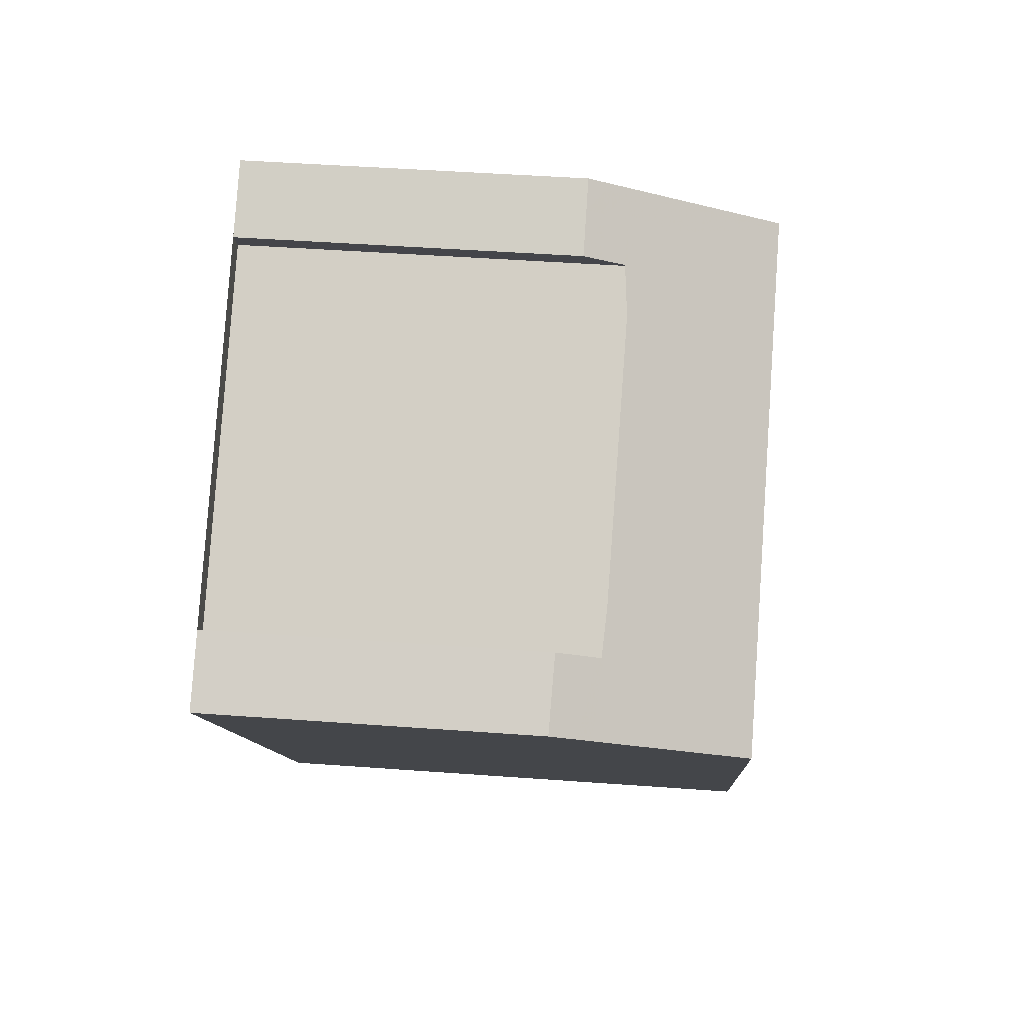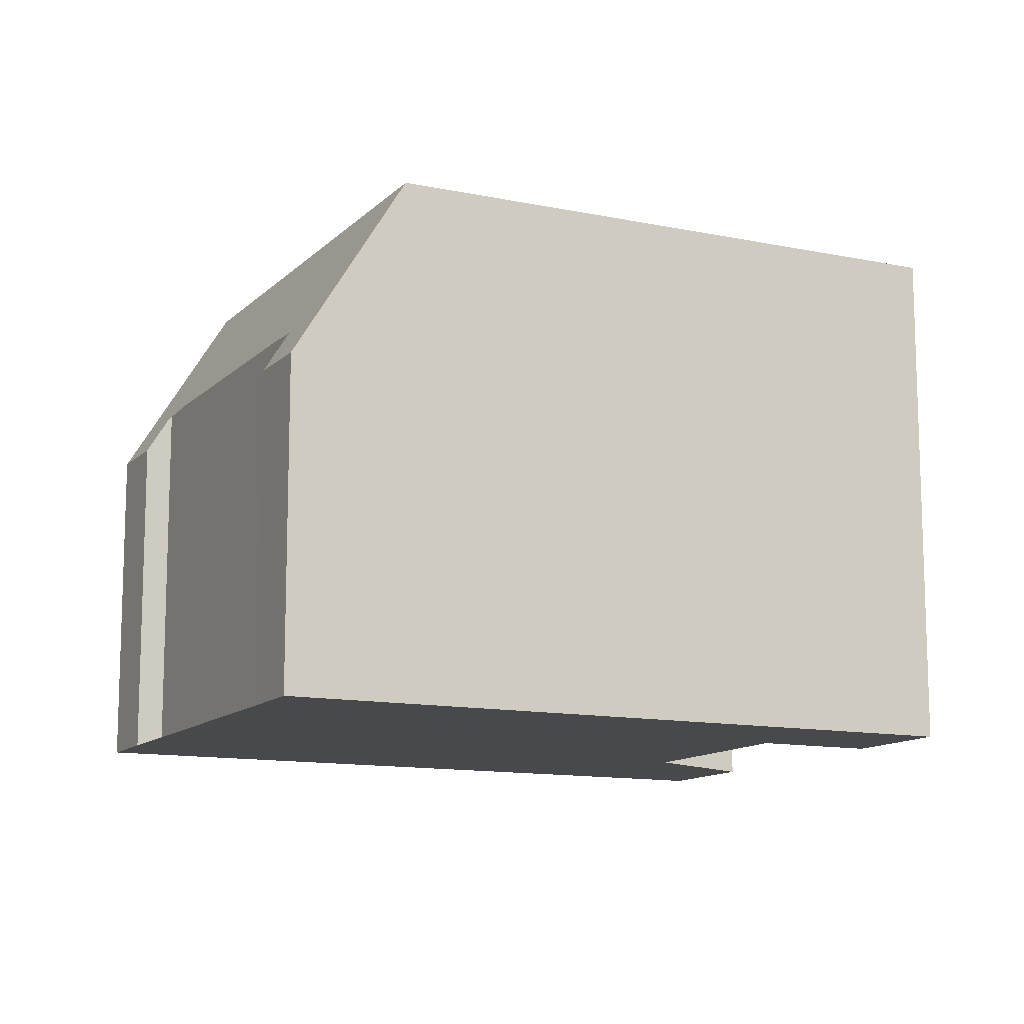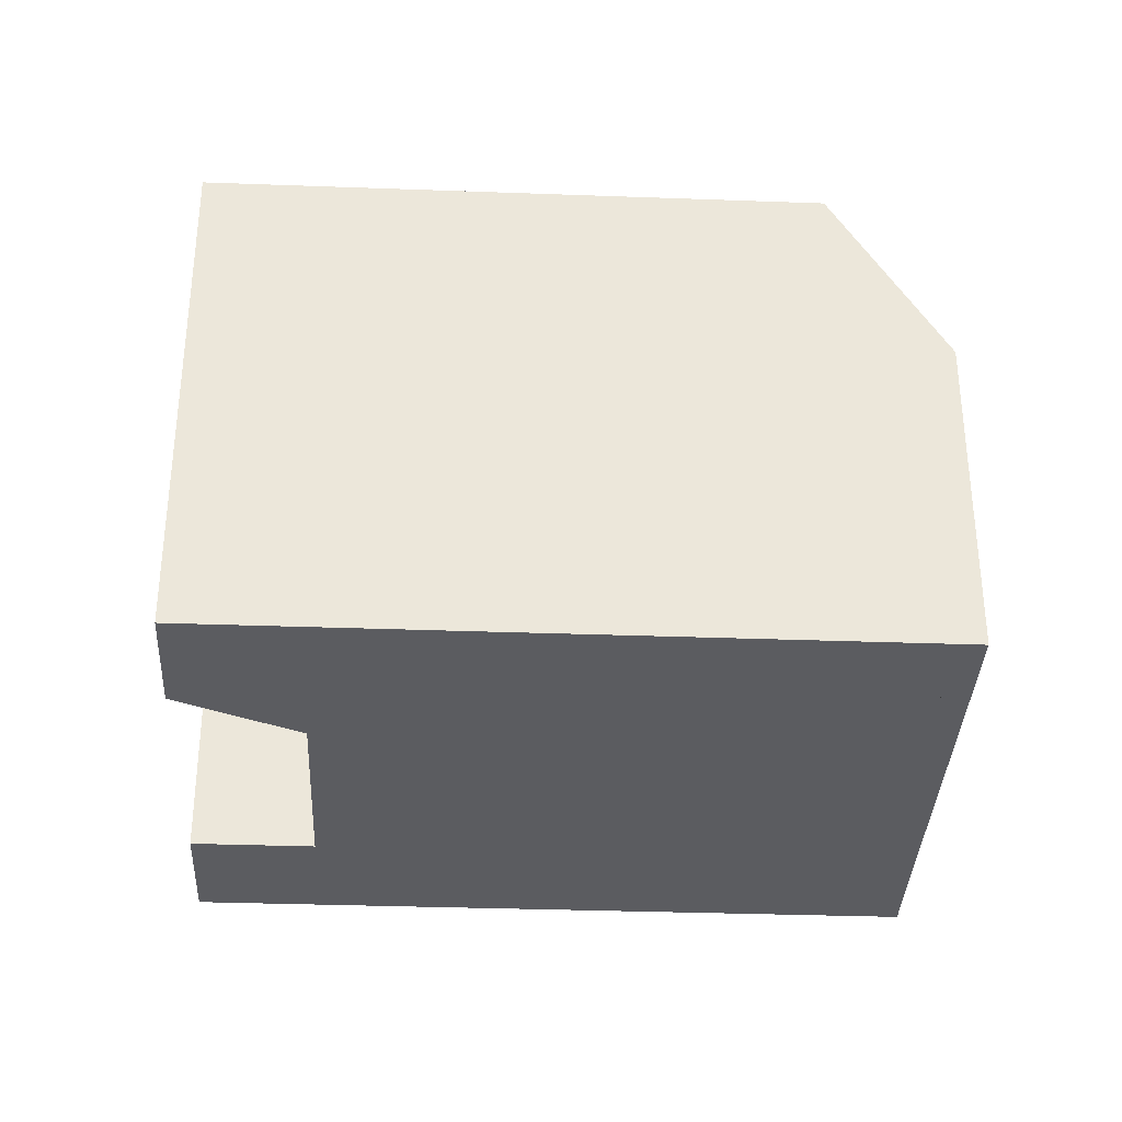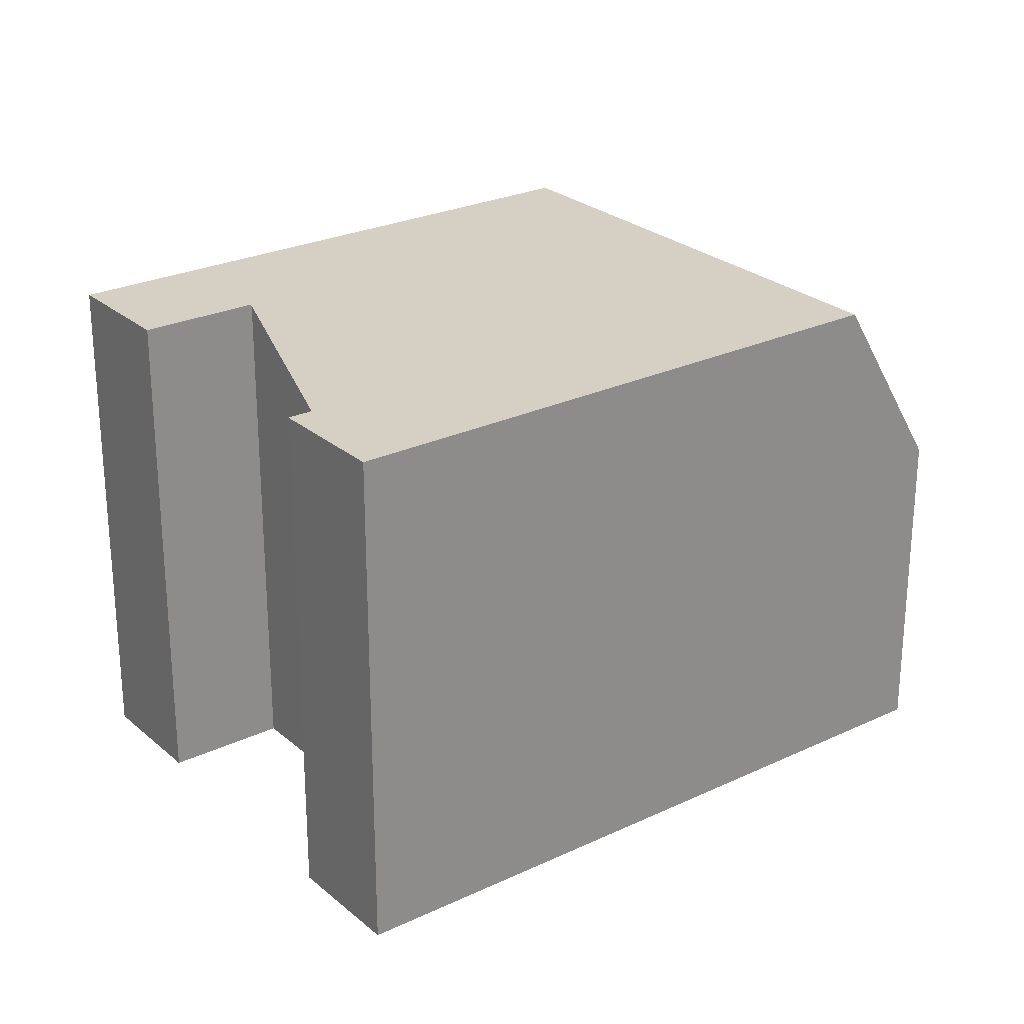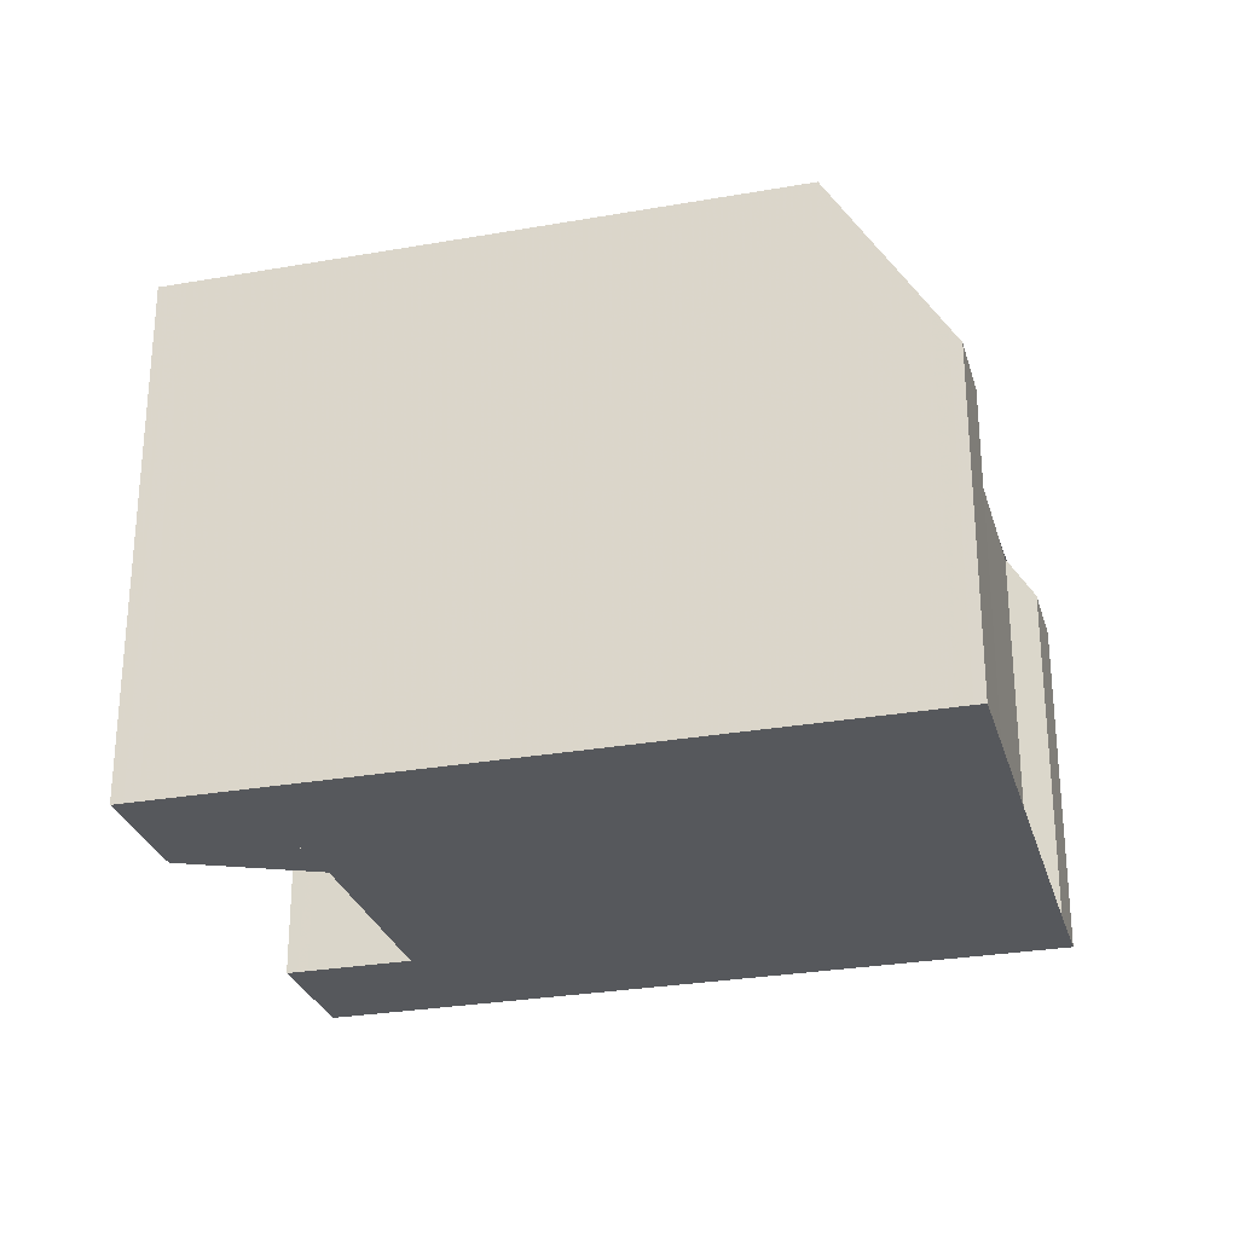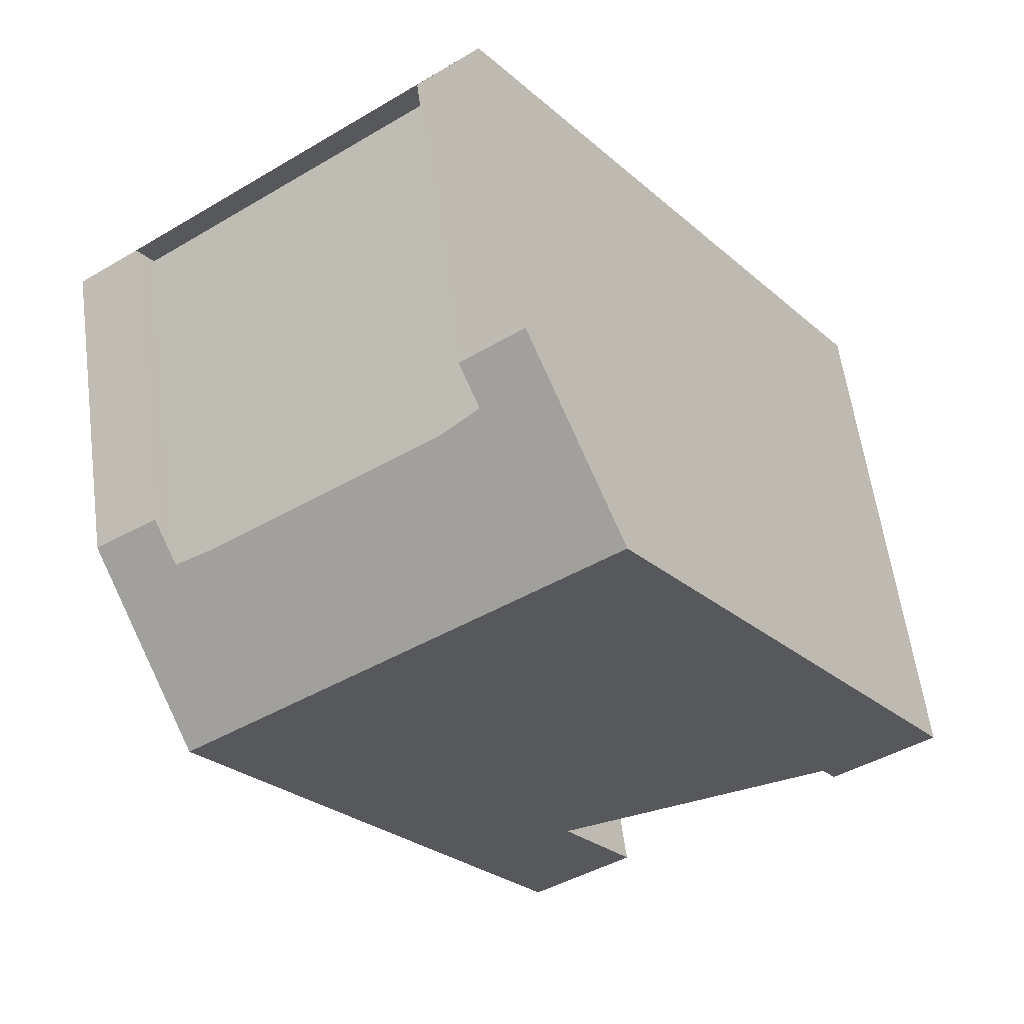
<metadata>
{"format":"obj","ext":"obj","renderer":"f3d","projection":"perspective","resolution":1024,"background":"white","views":[{"elev":45.1,"azim":-85.1,"up":"+Y"},{"elev":-12.2,"azim":-80.8,"up":"+Z"},{"elev":-34.7,"azim":122.8,"up":"+Z"},{"elev":25.9,"azim":88.6,"up":"+Z"},{"elev":-28.1,"azim":140.6,"up":"+Z"},{"elev":59.6,"azim":-7.7,"up":"+Y"}]}
</metadata>
<code>
v -720.4 -1097 8.817
v -722.1 -1098 8.822
v -723.4 -1097 8.82
v -727.2 -1099 8.829
v -726 -1101 8.831
v -727.7 -1102 8.835
v -734.9 -1092 5.602
v -733.9 -1091 5.622
v -733.6 -1092 6.371
v -728.4 -1088 6.397
v -728.7 -1088 5.647
v -727.6 -1087 5.645
v -733.8 -1094 8.827
v -726.5 -1089 8.809
v -726.5 -1089 8.809
v -720.4 -1097 8.817
v -726.5 -1089 8.809
v -733.8 -1094 8.827
v -727.6 -1087 5.645
v -726.5 -1089 8.809
v -727.4 -1087 6.316
v -728.4 -1088 6.31
v -733.6 -1092 6.28
v -734.7 -1092 6.274
v -727.4 -1087 6.316
v -720.5 -1097 8.817
v -720.4 -1097 8.817
v -727.8 -1102 8.835
v -726 -1101 8.831
v -722.2 -1098 8.822
v -727.5 -1087 5.94
v -728.6 -1088 5.953
v -727.5 -1087 5.94
v -733.7 -1092 6.016
v -734.8 -1092 6.029
v -721.7 -1095 8.816
v -721.6 -1095 8.816
v -729 -1100 8.833
v -727.6 -1087 5.941
v -727.7 -1087 5.645
v -726.6 -1089 8.809
v -726.6 -1089 8.809
v -727.5 -1087 6.316
v -720.6 -1097 8.818
v -720.5 -1097 8.818
v -721.8 -1095 8.816
v -726.9 -1089 8.81
v -720.8 -1097 8.818
v -720.9 -1097 8.818
v -722.1 -1096 8.817
v -728 -1087 5.646
v -727.9 -1087 5.945
v -726.9 -1089 8.81
v -727.8 -1088 6.314
v -728.2 -1090 8.813
v -729.1 -1089 6.394
v -728.2 -1090 8.813
v -722.1 -1098 8.822
v -722.2 -1098 8.822
v -723.4 -1097 8.82
v -720.7 -1097 8.817
v -720.7 -1097 8.817
v -721.1 -1097 8.818
v -720.8 -1097 8.817
v -722.4 -1098 8.821
v -727.9 -1102 8.835
v -726.2 -1101 8.831
v -722.4 -1098 8.821
v -726.1 -1101 8.831
v -726 -1101 8.831
v -732 -1093 8.822
v -732.9 -1091 6.374
v -732 -1093 8.822
v -726.2 -1101 8.831
v -727.2 -1099 8.829
v -727.8 -1102 8.835
v -727.7 -1102 8.835
v -734.8 -1092 6.029
v -734.9 -1092 5.602
v -734.7 -1092 6.274
v -733.8 -1094 8.827
v -727.9 -1102 8.835
v -729 -1100 8.833
v -733.8 -1094 8.827
v -720.5 -1097 8.817
v -720.5 -1097 8.817
v -720.9 -1097 8.818
v -720.6 -1097 8.818
v -722.2 -1098 8.821
v -727.8 -1102 8.835
v -727.8 -1102 8.835
v -722.3 -1098 8.821
v -726.1 -1101 8.831
v -726.1 -1101 8.831
v -720.4 -1097 8.817
v -720.4 -1097 8.817
v -720.4 -1097 0
v -720.4 -1097 0
v -722.2 -1098 8.822
v -722.1 -1098 8.822
v -722.1 -1098 0
v -722.2 -1098 0
v -727.2 -1099 8.829
v -723.4 -1097 8.82
v -723.4 -1097 0
v -727.2 -1099 0
v -726.2 -1101 8.831
v -727.2 -1099 8.829
v -727.2 -1099 0
v -726.2 -1101 1.776e-15
v -726 -1101 8.831
v -726 -1101 8.831
v -726 -1101 0
v -726 -1101 0
v -727.8 -1102 8.835
v -727.7 -1102 8.835
v -727.7 -1102 0
v -727.8 -1102 0
v -734.9 -1092 5.602
v -734.9 -1092 5.602
v -734.9 -1092 8.882e-16
v -734.9 -1092 0
v -733.7 -1092 6.016
v -733.9 -1091 5.622
v -733.9 -1091 0
v -733.7 -1092 0
v -732.9 -1091 6.374
v -733.6 -1092 6.371
v -733.6 -1092 8.882e-16
v -732.9 -1091 0
v -728.4 -1088 6.31
v -728.4 -1088 6.397
v -728.4 -1088 0
v -728.4 -1088 0
v -728 -1087 5.646
v -728.7 -1088 5.647
v -728.7 -1088 0
v -728 -1087 0
v -727.5 -1087 5.94
v -727.6 -1087 5.645
v -727.6 -1087 8.882e-16
v -727.5 -1087 -8.882e-16
v -721.6 -1095 8.816
v -726.5 -1089 8.809
v -726.5 -1089 0
v -721.6 -1095 0
v -720.5 -1097 8.818
v -720.4 -1097 8.817
v -720.4 -1097 0
v -720.5 -1097 0
v -734.7 -1092 6.274
v -733.8 -1094 8.827
v -733.8 -1094 1.776e-15
v -734.7 -1092 0
v -727.6 -1087 5.645
v -727.6 -1087 5.645
v -727.6 -1087 8.882e-16
v -727.6 -1087 8.882e-16
v -728.6 -1088 5.953
v -728.4 -1088 6.31
v -728.4 -1088 0
v -728.6 -1088 0
v -733.6 -1092 6.371
v -733.6 -1092 6.28
v -733.6 -1092 -8.882e-16
v -733.6 -1092 8.882e-16
v -734.8 -1092 6.029
v -734.7 -1092 6.274
v -734.7 -1092 0
v -734.8 -1092 0
v -726.5 -1089 8.809
v -727.4 -1087 6.316
v -727.4 -1087 -8.882e-16
v -726.5 -1089 0
v -720.4 -1097 8.817
v -720.4 -1097 8.817
v -720.4 -1097 0
v -720.4 -1097 0
v -727.8 -1102 8.835
v -727.8 -1102 8.835
v -727.8 -1102 0
v -727.8 -1102 0
v -726 -1101 8.831
v -726 -1101 8.831
v -726 -1101 0
v -726 -1101 0
v -722.3 -1098 8.821
v -722.2 -1098 8.822
v -722.2 -1098 0
v -722.3 -1098 0
v -728.7 -1088 5.647
v -728.6 -1088 5.953
v -728.6 -1088 0
v -728.7 -1088 0
v -727.4 -1087 6.316
v -727.5 -1087 5.94
v -727.5 -1087 -8.882e-16
v -727.4 -1087 -8.882e-16
v -733.6 -1092 6.28
v -733.7 -1092 6.016
v -733.7 -1092 0
v -733.6 -1092 -8.882e-16
v -734.9 -1092 5.602
v -734.8 -1092 6.029
v -734.8 -1092 0
v -734.9 -1092 8.882e-16
v -720.7 -1097 8.817
v -721.6 -1095 8.816
v -721.6 -1095 0
v -720.7 -1097 0
v -733.8 -1094 8.827
v -729 -1100 8.833
v -729 -1100 1.776e-15
v -733.8 -1094 1.776e-15
v -727.6 -1087 5.645
v -727.7 -1087 5.645
v -727.7 -1087 0
v -727.6 -1087 8.882e-16
v -720.8 -1097 8.818
v -720.5 -1097 8.818
v -720.5 -1097 0
v -720.8 -1097 -1.776e-15
v -722.1 -1098 8.822
v -720.8 -1097 8.818
v -720.8 -1097 -1.776e-15
v -722.1 -1098 0
v -727.7 -1087 5.645
v -728 -1087 5.646
v -728 -1087 0
v -727.7 -1087 0
v -728.4 -1088 6.397
v -729.1 -1089 6.394
v -729.1 -1089 0
v -728.4 -1088 0
v -722.1 -1098 8.822
v -722.1 -1098 8.822
v -722.1 -1098 0
v -722.1 -1098 0
v -720.5 -1097 8.817
v -720.7 -1097 8.817
v -720.7 -1097 0
v -720.5 -1097 0
v -729 -1100 8.833
v -727.9 -1102 8.835
v -727.9 -1102 0
v -729 -1100 1.776e-15
v -726.1 -1101 8.831
v -726.2 -1101 8.831
v -726.2 -1101 1.776e-15
v -726.1 -1101 -1.776e-15
v -723.4 -1097 8.82
v -722.4 -1098 8.821
v -722.4 -1098 0
v -723.4 -1097 0
v -727.7 -1102 8.835
v -726 -1101 8.831
v -726 -1101 0
v -727.7 -1102 0
v -729.1 -1089 6.394
v -732.9 -1091 6.374
v -732.9 -1091 0
v -729.1 -1089 0
v -727.7 -1102 8.835
v -727.7 -1102 8.835
v -727.7 -1102 0
v -727.7 -1102 0
v -733.9 -1091 5.622
v -734.9 -1092 5.602
v -734.9 -1092 0
v -733.9 -1091 0
v -720.4 -1097 8.817
v -720.5 -1097 8.817
v -720.5 -1097 0
v -720.4 -1097 0
v -727.9 -1102 8.835
v -727.8 -1102 8.835
v -727.8 -1102 0
v -727.9 -1102 0
v -722.4 -1098 8.821
v -722.3 -1098 8.821
v -722.3 -1098 0
v -722.4 -1098 0
v -726 -1101 8.831
v -726.1 -1101 8.831
v -726.1 -1101 -1.776e-15
v -726 -1101 0
v -734.9 -1092 0
v -733.9 -1091 0
v -733.6 -1092 0
v -728.4 -1088 0
v -728.7 -1088 0
v -727.6 -1087 0
v -720.4 -1097 0
v -722.1 -1098 0
v -723.4 -1097 0
v -727.2 -1099 0
v -726 -1101 0
v -727.7 -1102 0
f 27 1 16 26
f 40 19 31 39
f 77 6 28 76
f 31 19 12 33
f 79 8 34 78
f 43 21 20 42
f 25 17 20 21
f 86 27 26 85
f 49 44 45 48
f 88 44 49 87
f 39 31 21 43
f 33 25 21 31
f 78 34 23 80
f 36 15 14 37
f 47 41 46 50
f 52 32 11 51
f 72 56 55 71
f 44 26 16 45
f 85 26 44 88
f 54 22 32 52
f 41 15 36 46
f 59 49 48 58
f 87 49 59 89
f 57 47 50 60
f 51 40 39 52
f 54 43 42 53
f 52 39 43 54
f 56 10 22 54 53 55
f 58 2 30 59
f 91 76 28 90
f 83 38 13 81
f 61 36 37 62
f 63 50 46 64
f 64 46 36 61
f 65 60 50 63
f 89 59 30 92
f 82 66 38 83
f 69 29 5 70
f 80 23 9 72 71 84
f 94 29 69 93
f 73 57 60 75
f 75 60 65 68 3 4 67 74
f 76 69 70 77
f 78 35 7 79
f 80 24 35 78
f 93 69 76 91
f 81 73 75 83
f 83 75 74 82
f 84 18 24 80
f 85 61 62 86
f 87 63 64 88
f 88 64 61 85
f 89 65 63 87
f 90 66 82 91
f 92 68 65 89
f 93 74 67 94
f 91 82 74 93
f 96 97 98 95
f 100 101 102 99
f 104 105 106 103
f 108 109 110 107
f 112 113 114 111
f 116 117 118 115
f 120 121 122 119
f 124 125 126 123
f 128 129 130 127
f 132 133 134 131
f 136 137 138 135
f 140 141 142 139
f 144 145 146 143
f 148 149 150 147
f 152 153 154 151
f 156 157 158 155
f 160 161 162 159
f 164 165 166 163
f 168 169 170 167
f 172 173 174 171
f 176 177 178 175
f 180 181 182 179
f 184 185 186 183
f 188 189 190 187
f 192 193 194 191
f 196 197 198 195
f 200 201 202 199
f 204 205 206 203
f 208 209 210 207
f 212 213 214 211
f 216 217 218 215
f 220 221 222 219
f 224 225 226 223
f 228 229 230 227
f 232 233 234 231
f 236 237 238 235
f 240 241 242 239
f 244 245 246 243
f 248 249 250 247
f 252 253 254 251
f 256 257 258 255
f 260 261 262 259
f 264 265 266 263
f 268 269 270 267
f 272 273 274 271
f 276 277 278 275
f 280 281 282 279
f 284 285 286 283
f 288 289 290 291 292 293 294 295 296 297 298 287

</code>
